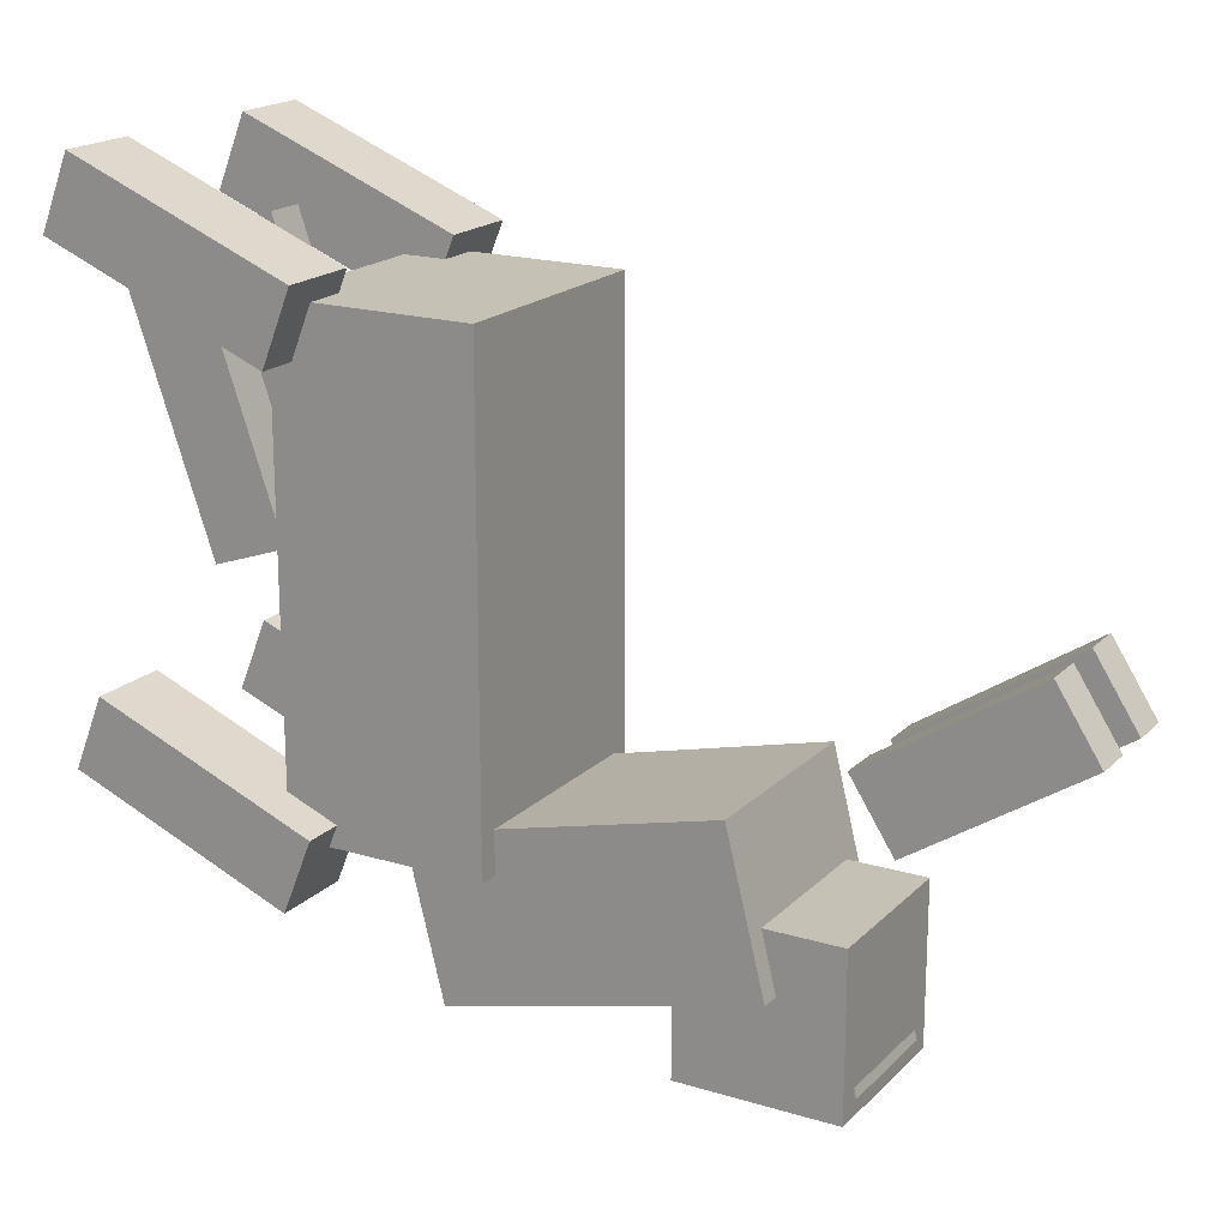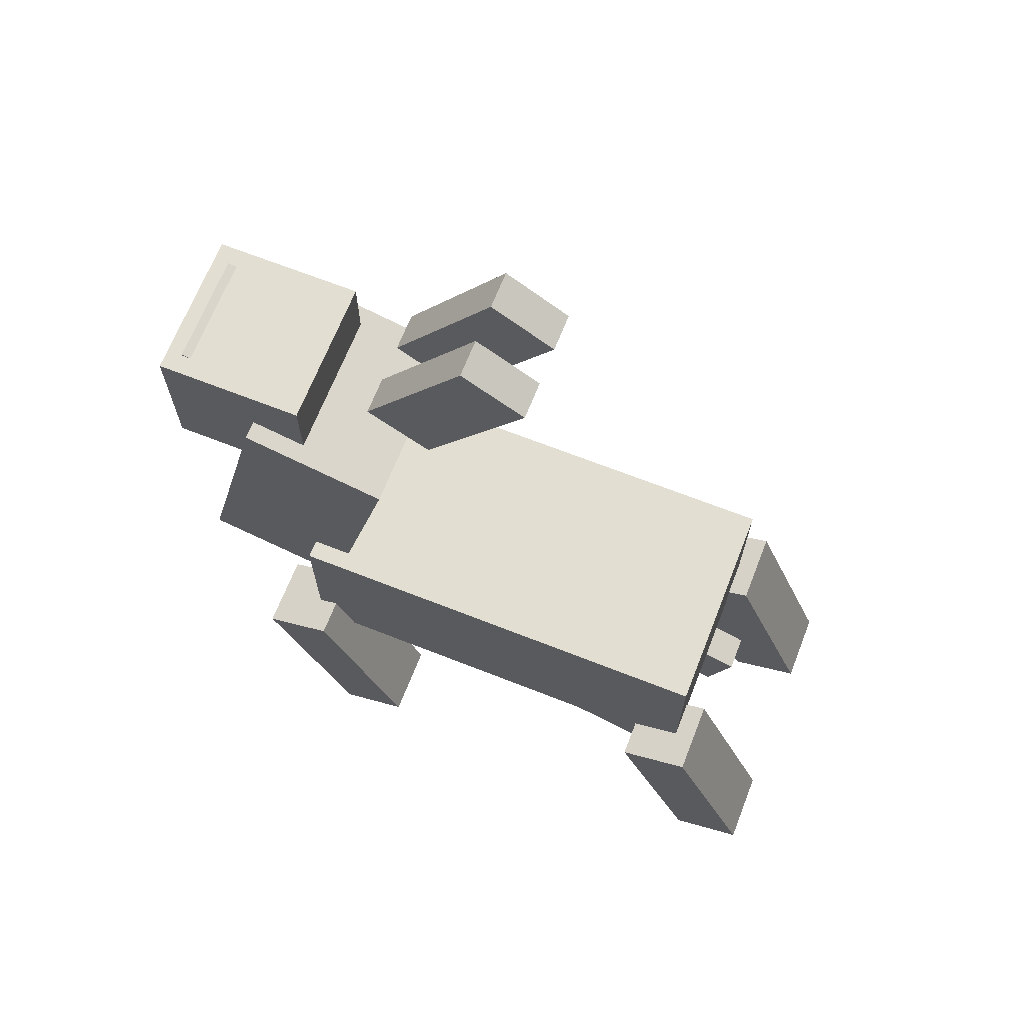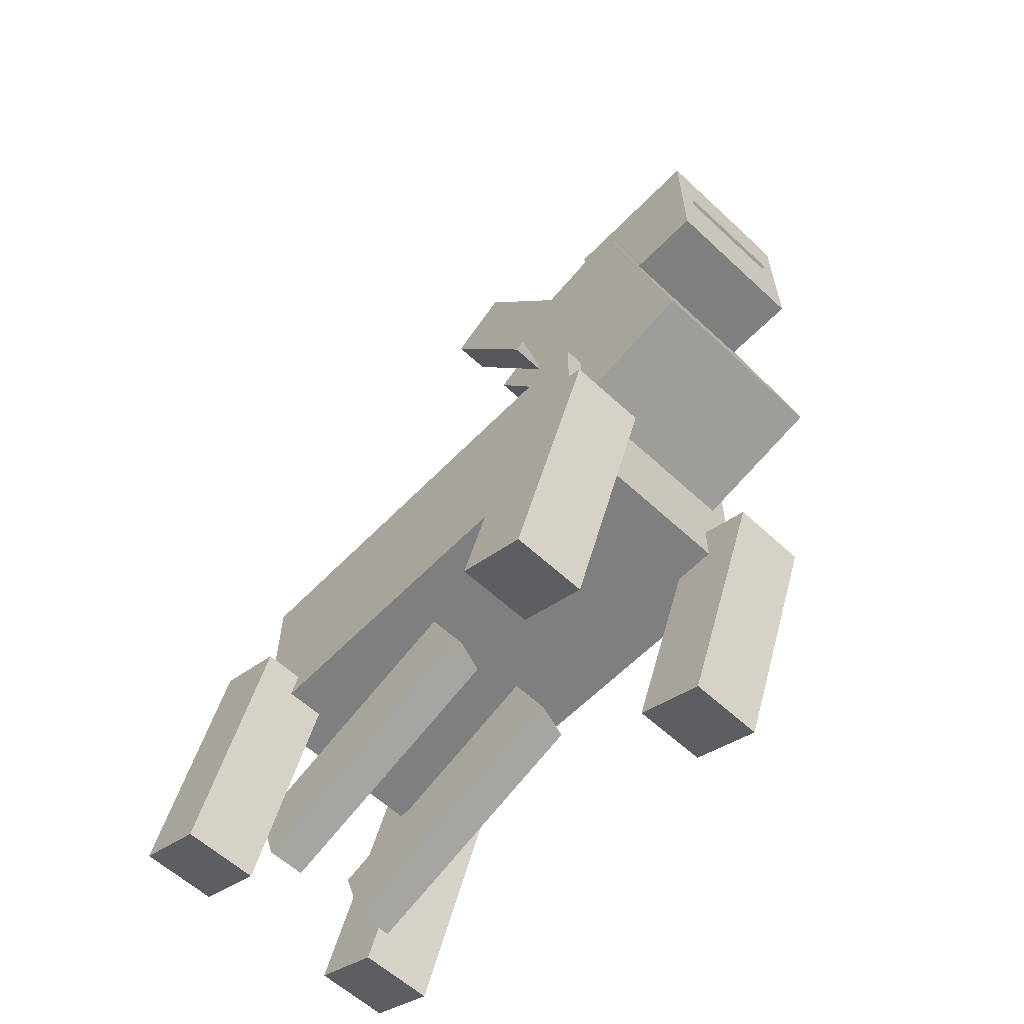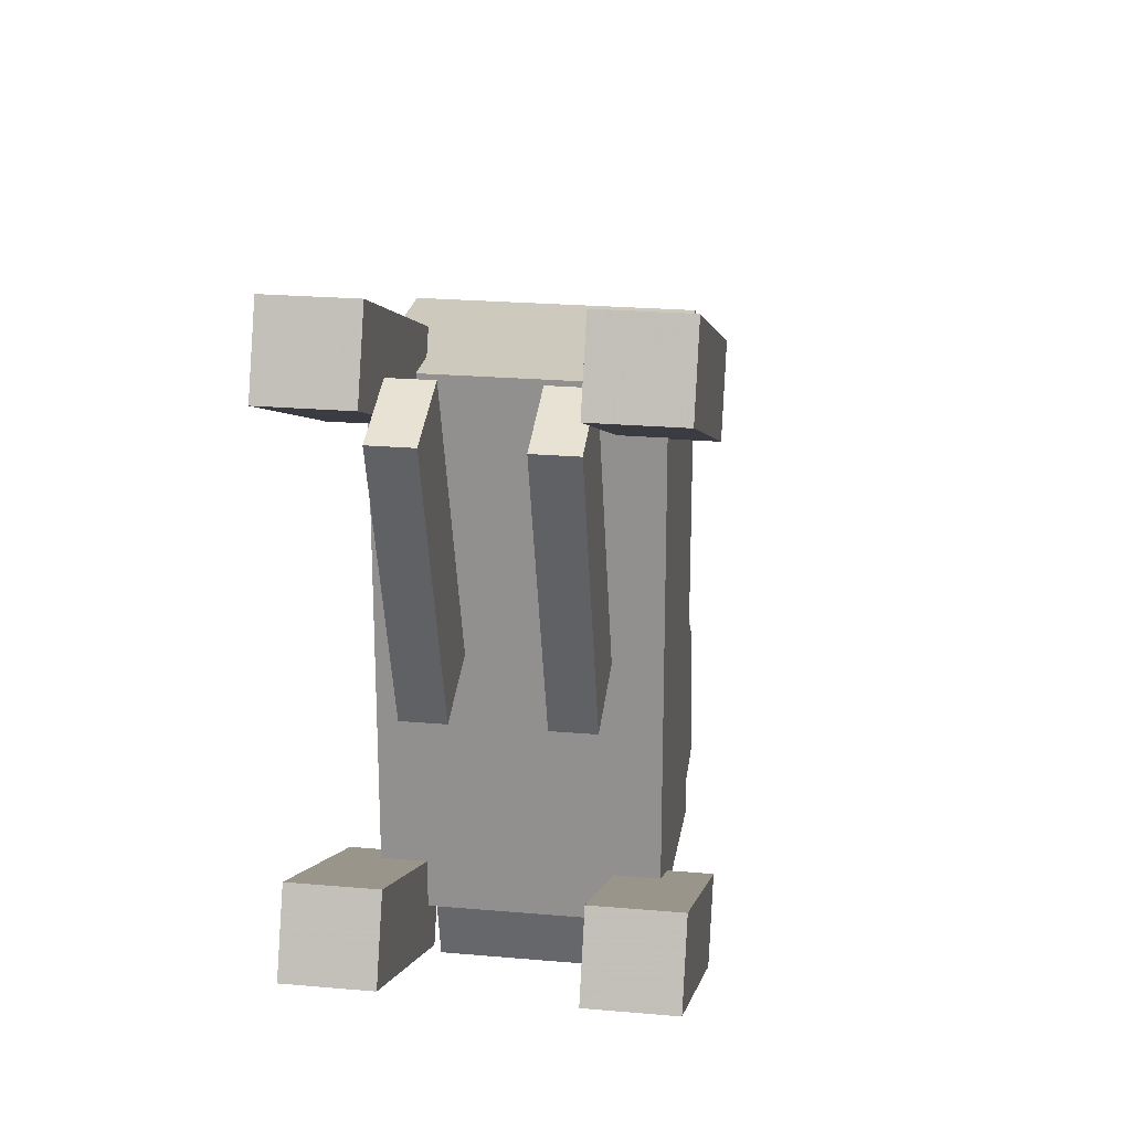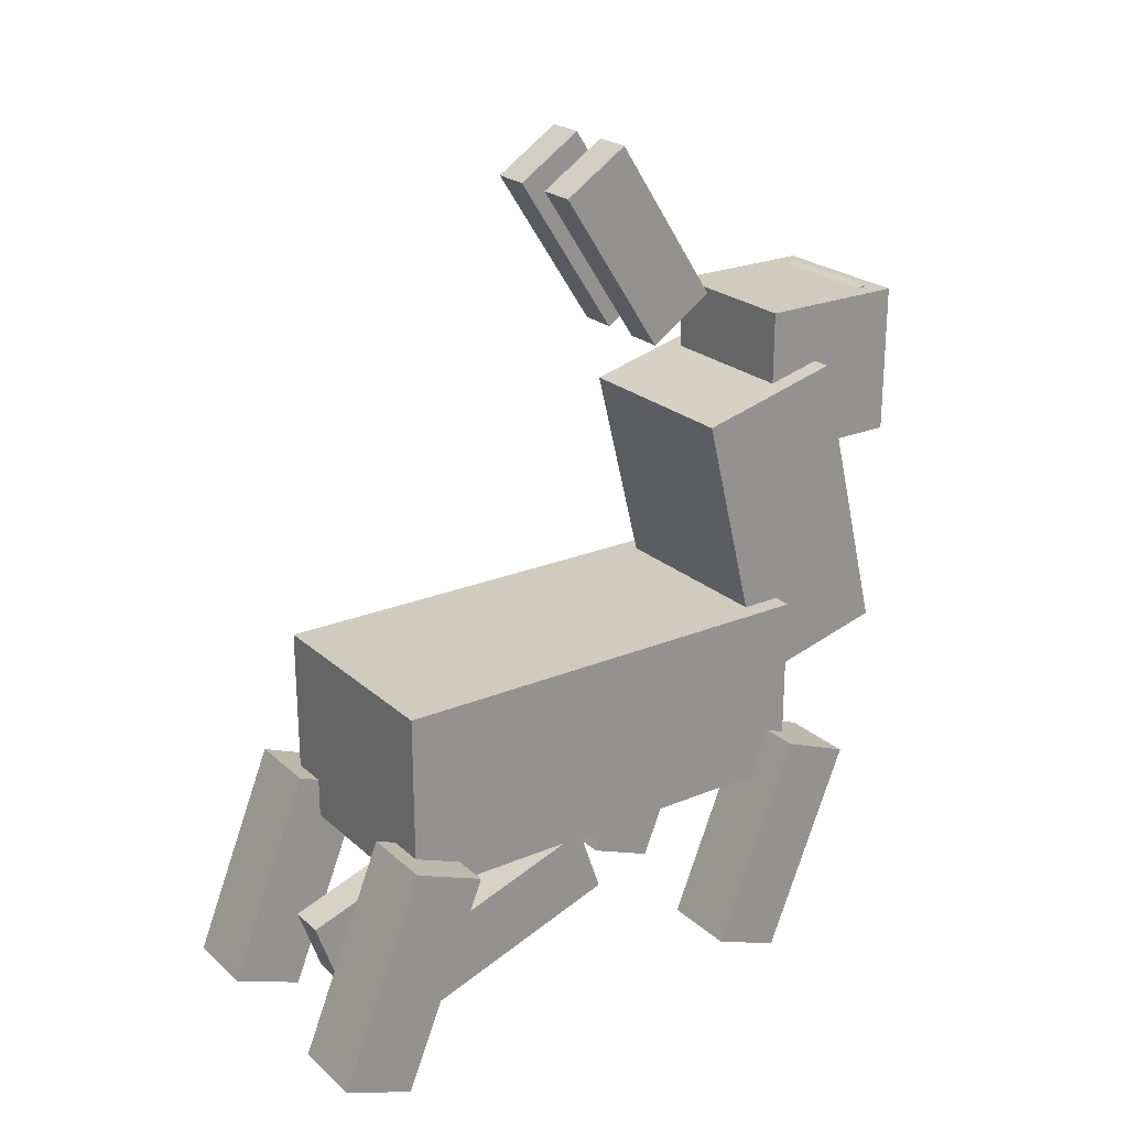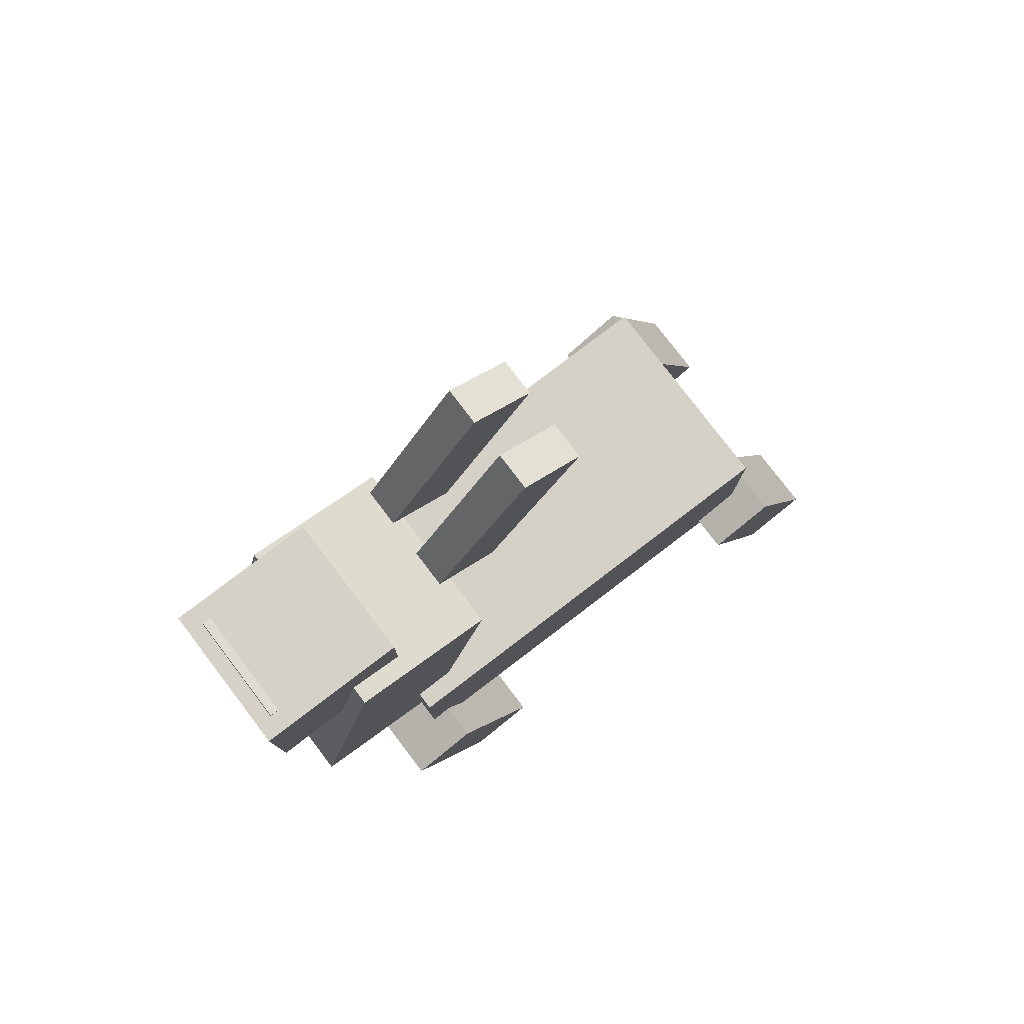
<metadata>
{"format":"obj","ext":"obj","renderer":"f3d","projection":"perspective","resolution":1024,"background":"white","views":[{"elev":18.7,"azim":120.0,"up":"+Z"},{"elev":67.9,"azim":-68.5,"up":"+Y"},{"elev":-59.8,"azim":136.4,"up":"+Y"},{"elev":22.7,"azim":8.6,"up":"+Z"},{"elev":23.5,"azim":55.1,"up":"+Y"},{"elev":79.0,"azim":-127.3,"up":"+Y"}]}
</metadata>
<code>
o head
v 0.125 -0.625 -0.5625
v -0.125 -0.625 -0.5625
v -0.125 -0.375 -0.5625
v 0.125 -0.375 -0.5625
v -0.125 -0.625 -0.3125
v 0.125 -0.625 -0.3125
v 0.125 -0.375 -0.3125
v -0.125 -0.375 -0.3125
f 1 2 3 4
f 5 6 7 8
f 4 3 8 7
f 6 5 2 1
f 6 1 4 7
f 2 5 8 3
o nose
v 0.09375 -0.4918 -0.568
v -0.09375 -0.4918 -0.568
v -0.09375 -0.3711 -0.5356
v 0.09375 -0.3711 -0.5356
v -0.09375 -0.5242 -0.4472
v 0.09375 -0.5242 -0.4472
v 0.09375 -0.4034 -0.4149
v -0.09375 -0.4034 -0.4149
f 9 10 11 12
f 13 14 15 16
f 12 11 16 15
f 14 13 10 9
f 14 9 12 15
f 10 13 16 11
o ant1
v -0.03125 -0.3289 -0.1947
v -0.09375 -0.3289 -0.1947
v -0.09375 -0.06679 -0.02452
v -0.03125 -0.06679 -0.02452
v -0.09375 -0.397 -0.08988
v -0.03125 -0.397 -0.08988
v -0.03125 -0.1349 0.08032
v -0.09375 -0.1349 0.08032
f 17 18 19 20
f 21 22 23 24
f 20 19 24 23
f 22 21 18 17
f 22 17 20 23
f 18 21 24 19
o ant2
v 0.09375 -0.3289 -0.1947
v 0.03125 -0.3289 -0.1947
v 0.03125 -0.06679 -0.02452
v 0.09375 -0.06679 -0.02452
v 0.03125 -0.397 -0.08988
v 0.09375 -0.397 -0.08988
v 0.09375 -0.1349 0.08032
v 0.03125 -0.1349 0.08032
f 25 26 27 28
f 29 30 31 32
f 28 27 32 31
f 30 29 26 25
f 30 25 28 31
f 26 29 32 27
o leg1
v 0.25 -1.501 0.4966
v 0.125 -1.501 0.4966
v 0.125 -1.153 0.3561
v 0.25 -1.153 0.3561
v 0.125 -1.454 0.6125
v 0.25 -1.454 0.6125
v 0.25 -1.106 0.472
v 0.125 -1.106 0.472
f 33 34 35 36
f 37 38 39 40
f 36 35 40 39
f 38 37 34 33
f 38 33 36 39
f 34 37 40 35
o leg4
v -0.125 -1.501 -0.2534
v -0.25 -1.501 -0.2534
v -0.25 -1.153 -0.3939
v -0.125 -1.153 -0.3939
v -0.25 -1.454 -0.1375
v -0.125 -1.454 -0.1375
v -0.125 -1.106 -0.278
v -0.25 -1.106 -0.278
f 41 42 43 44
f 45 46 47 48
f 44 43 48 47
f 46 45 42 41
f 46 41 44 47
f 42 45 48 43
o leg3
v 0.25 -1.501 -0.2534
v 0.125 -1.501 -0.2534
v 0.125 -1.153 -0.3939
v 0.25 -1.153 -0.3939
v 0.125 -1.454 -0.1375
v 0.25 -1.454 -0.1375
v 0.25 -1.106 -0.278
v 0.125 -1.106 -0.278
f 49 50 51 52
f 53 54 55 56
f 52 51 56 55
f 54 53 50 49
f 54 49 52 55
f 50 53 56 51
o neck
v 0.1562 -0.9586 -0.5245
v -0.1562 -0.9586 -0.5245
v -0.1562 -0.4735 -0.4035
v 0.1562 -0.4735 -0.4035
v -0.1562 -1.019 -0.2819
v 0.1562 -1.019 -0.2819
v 0.1562 -0.534 -0.161
v -0.1562 -0.534 -0.161
f 57 58 59 60
f 61 62 63 64
f 60 59 64 63
f 62 61 58 57
f 62 57 60 63
f 58 61 64 59
o body
v 0.1875 -1.188 -0.3125
v -0.1875 -1.188 -0.3125
v -0.1875 -0.875 -0.3125
v 0.1875 -0.875 -0.3125
v -0.1875 -1.188 0.4375
v 0.1875 -1.188 0.4375
v 0.1875 -0.875 0.4375
v -0.1875 -0.875 0.4375
f 65 66 67 68
f 69 70 71 72
f 68 67 72 71
f 70 69 66 65
f 70 65 68 71
f 66 69 72 67
o bodyChild
v 0.125 -1.34 0.03622
v 0.0625 -1.34 0.03622
v 0.0625 -1.222 0.07692
v 0.125 -1.222 0.07692
v 0.0625 -1.482 0.4499
v 0.125 -1.482 0.4499
v 0.125 -1.364 0.4906
v 0.0625 -1.364 0.4906
f 73 74 75 76
f 77 78 79 80
f 76 75 80 79
f 78 77 74 73
f 78 73 76 79
f 74 77 80 75
o bodyChild
v -0.0625 -1.34 0.03622
v -0.125 -1.34 0.03622
v -0.125 -1.222 0.07692
v -0.0625 -1.222 0.07692
v -0.125 -1.482 0.4499
v -0.0625 -1.482 0.4499
v -0.0625 -1.364 0.4906
v -0.125 -1.364 0.4906
f 81 82 83 84
f 85 86 87 88
f 84 83 88 87
f 86 85 82 81
f 86 81 84 87
f 82 85 88 83
o leg2
v -0.125 -1.501 0.4966
v -0.25 -1.501 0.4966
v -0.25 -1.153 0.3561
v -0.125 -1.153 0.3561
v -0.25 -1.454 0.6125
v -0.125 -1.454 0.6125
v -0.125 -1.106 0.472
v -0.25 -1.106 0.472
f 89 90 91 92
f 93 94 95 96
f 92 91 96 95
f 94 93 90 89
f 94 89 92 95
f 90 93 96 91

</code>
